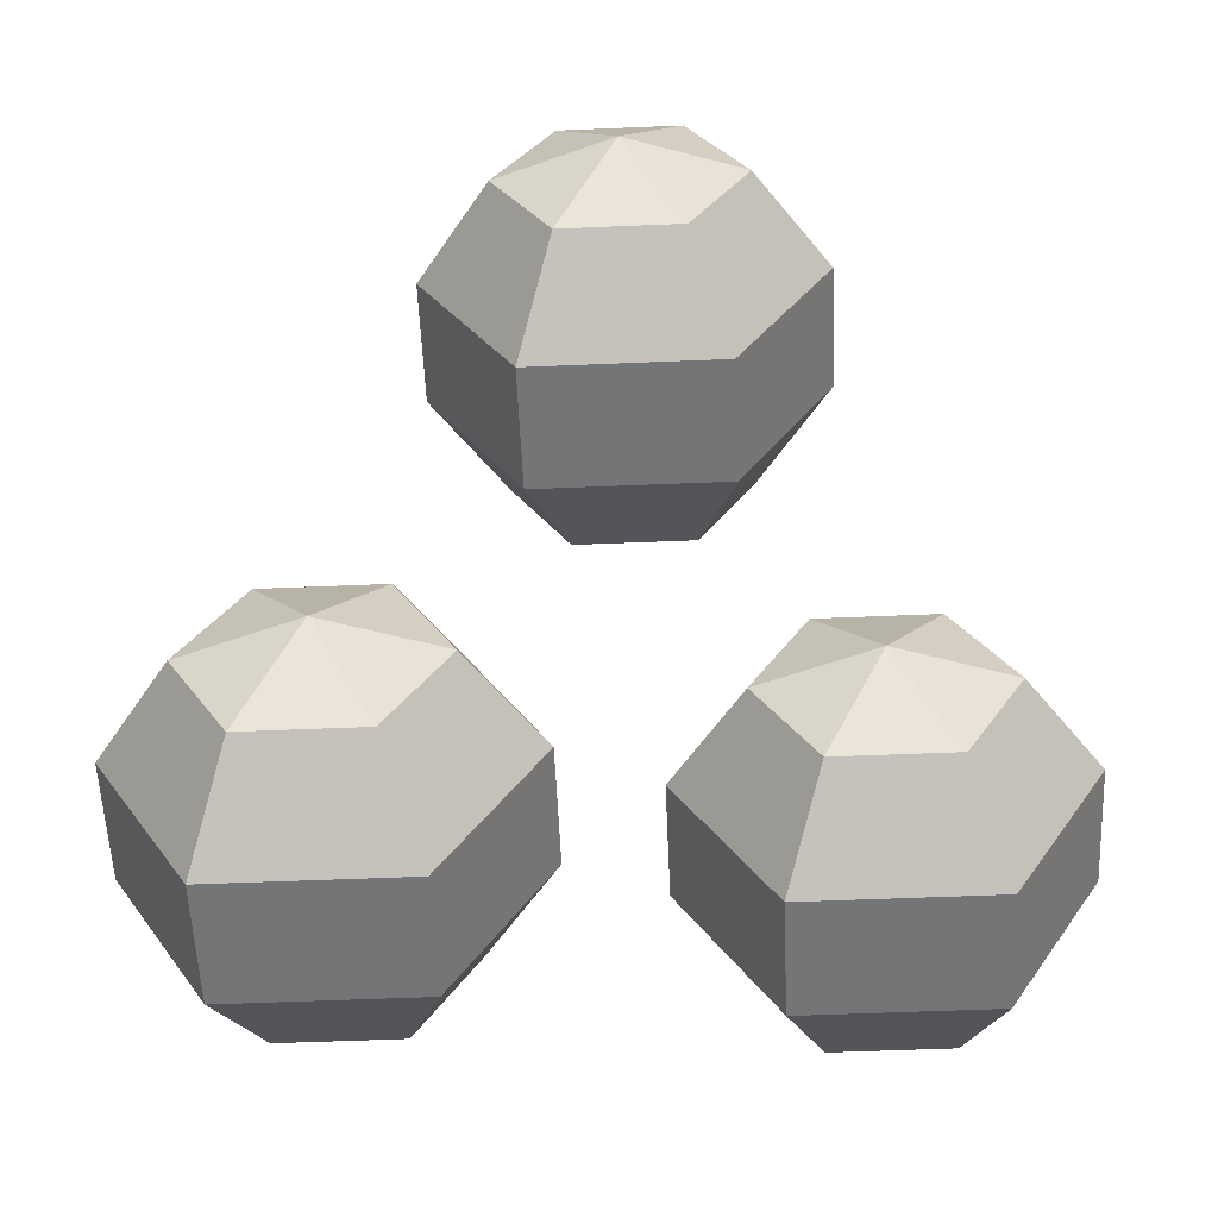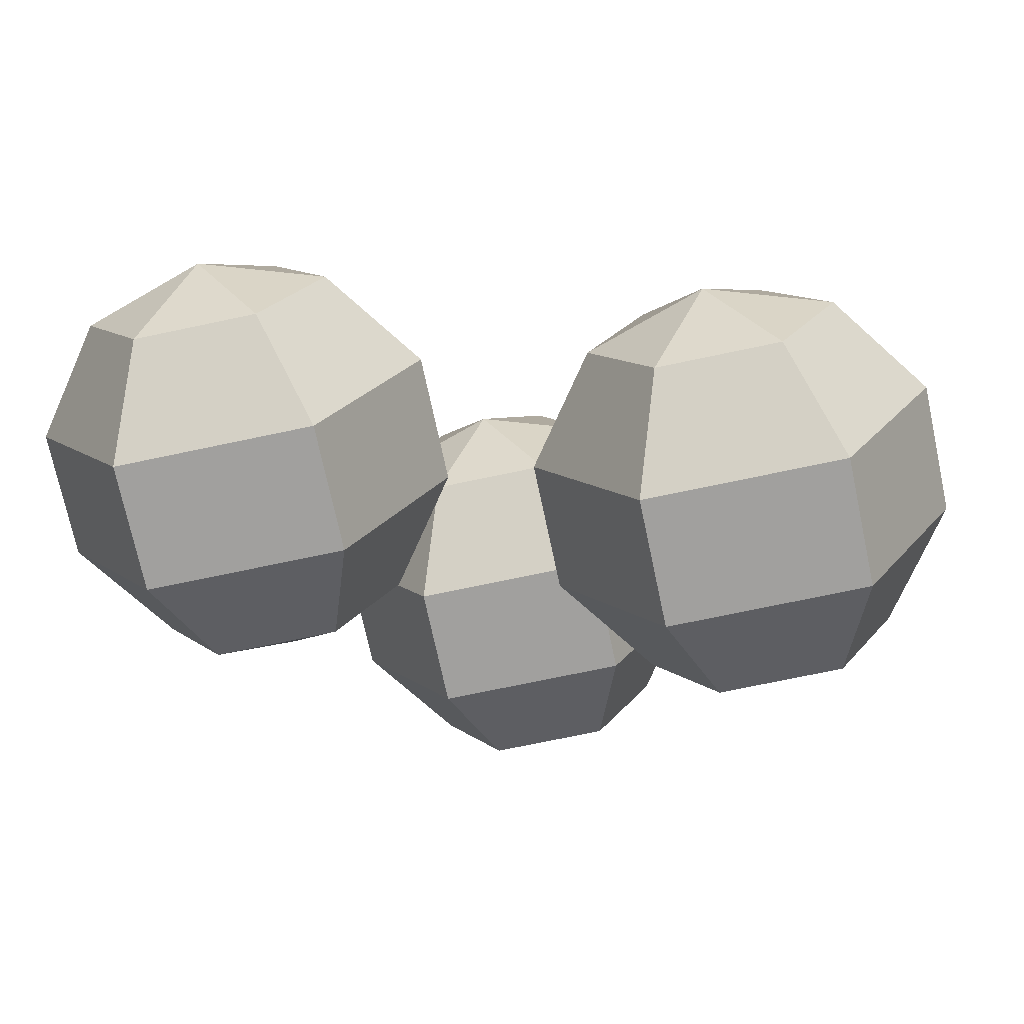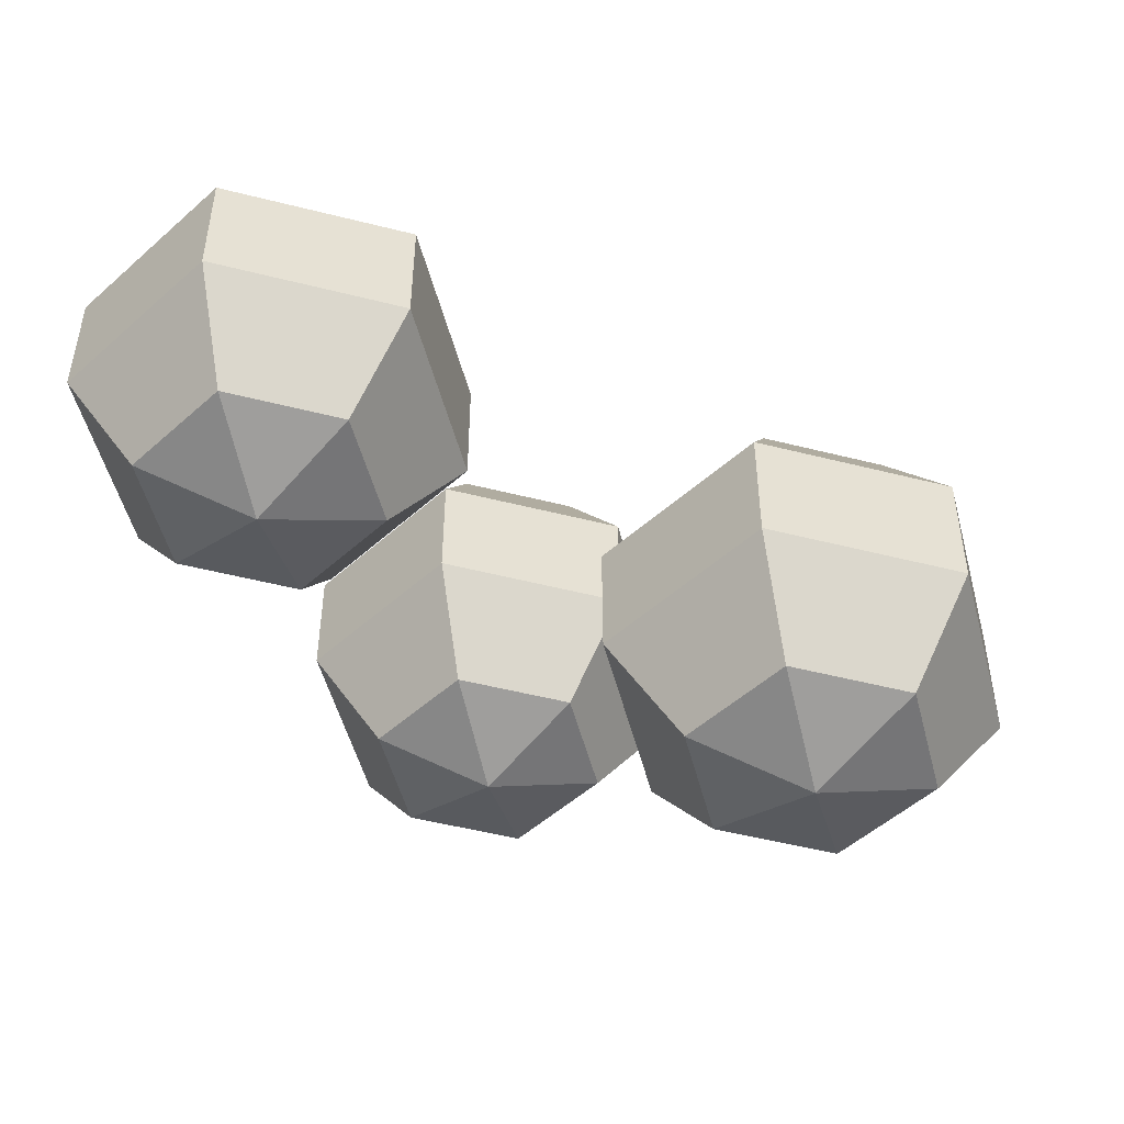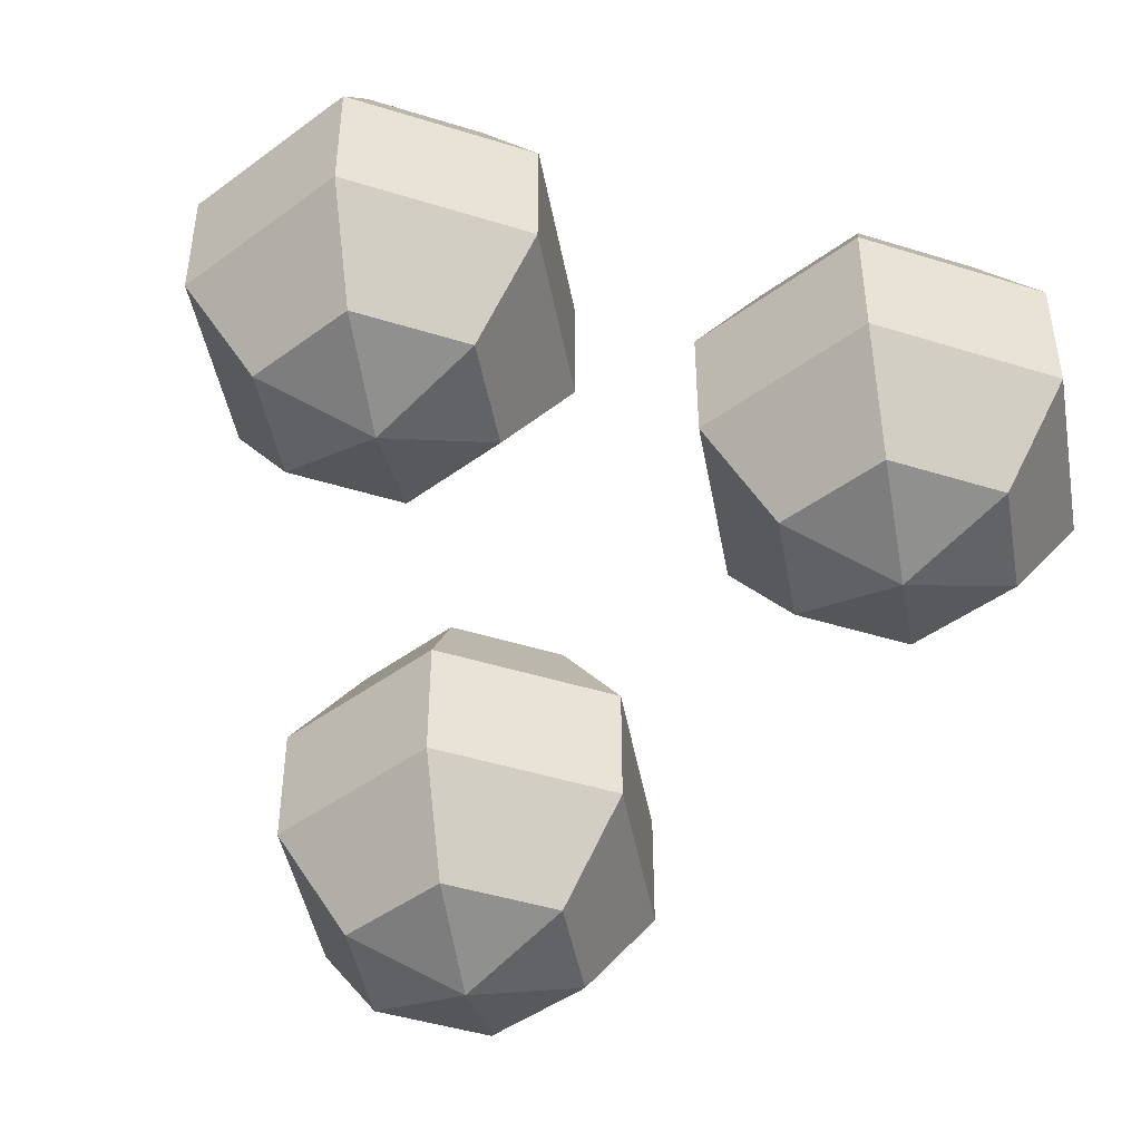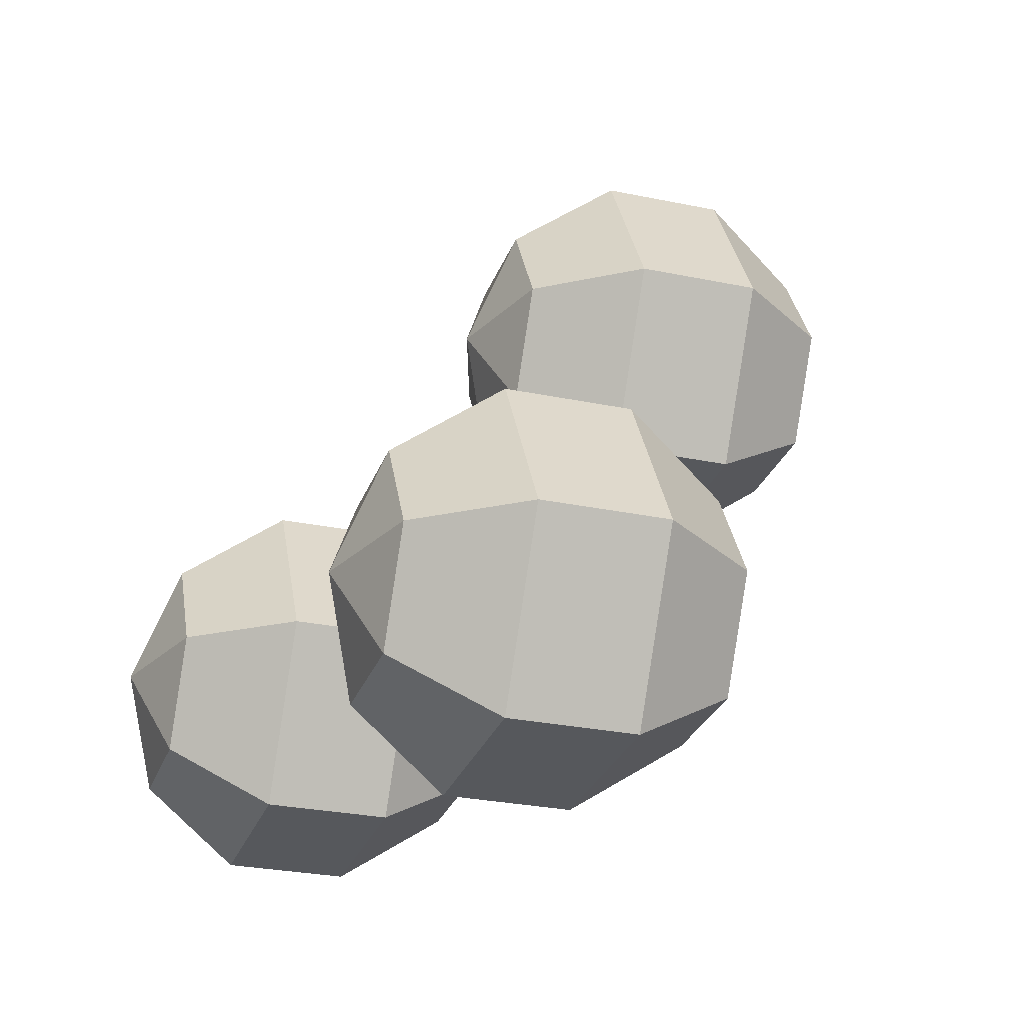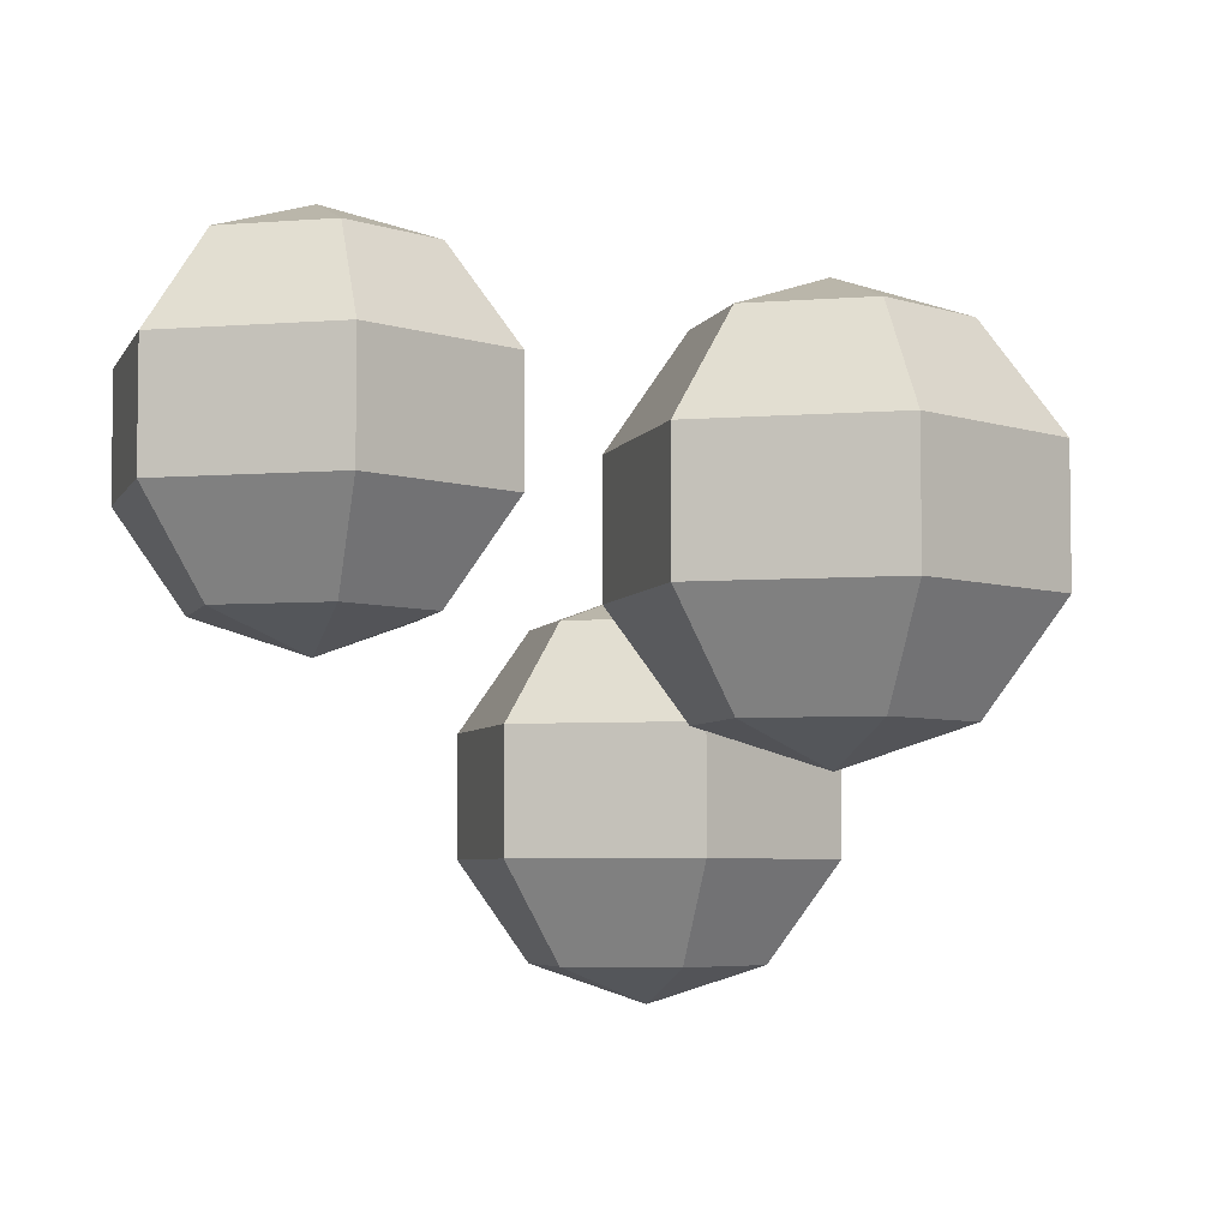
<metadata>
{"format":"obj","ext":"obj","renderer":"f3d","projection":"perspective","resolution":1024,"background":"white","views":[{"elev":-56.4,"azim":2.5,"up":"+Z"},{"elev":-71.8,"azim":-168.0,"up":"+Z"},{"elev":-50.6,"azim":-75.6,"up":"+Y"},{"elev":-45.7,"azim":160.3,"up":"+Y"},{"elev":-28.0,"azim":-107.6,"up":"+Z"},{"elev":-5.2,"azim":-166.0,"up":"+Y"}]}
</metadata>
<code>
o Cube.001_Cube.000
v 0.1701 0.7147 0.2711
v 0.09746 0.6147 0.2711
v 0.09746 0.4911 0.2711
v 0.1701 0.3911 0.2711
v 0.2289 0.7147 0.1693
v 0.1926 0.6147 0.1064
v 0.1926 0.4911 0.1064
v 0.2289 0.3911 0.1693
v 0.3465 0.7147 0.1693
v 0.3828 0.6147 0.1064
v 0.3828 0.4911 0.1064
v 0.3465 0.3911 0.1693
v 0.4052 0.7147 0.2711
v 0.4779 0.6147 0.2711
v 0.4779 0.4911 0.2711
v 0.4052 0.3911 0.2711
v 0.2877 0.3529 0.2711
v 0.3465 0.7147 0.3729
v 0.3828 0.6147 0.4358
v 0.3828 0.4911 0.4358
v 0.3465 0.3911 0.3729
v 0.2289 0.7147 0.3729
v 0.1926 0.6147 0.4358
v 0.1926 0.4911 0.4358
v 0.2289 0.3911 0.3729
v 0.2877 0.7529 0.2711
v 0.429 0.5101 0.7134
v 0.3564 0.4101 0.7134
v 0.3564 0.2865 0.7134
v 0.429 0.1865 0.7134
v 0.4878 0.5101 0.6116
v 0.4515 0.4101 0.5487
v 0.4515 0.2865 0.5487
v 0.4878 0.1865 0.6116
v 0.6053 0.5101 0.6116
v 0.6417 0.4101 0.5487
v 0.6417 0.2865 0.5487
v 0.6053 0.1865 0.6116
v 0.6641 0.5101 0.7134
v 0.7368 0.4101 0.7134
v 0.7368 0.2865 0.7134
v 0.6641 0.1865 0.7134
v 0.5466 0.1483 0.7134
v 0.6053 0.5101 0.8152
v 0.6417 0.4101 0.8782
v 0.6417 0.2865 0.8782
v 0.6053 0.1865 0.8152
v 0.4878 0.5101 0.8152
v 0.4515 0.4101 0.8782
v 0.4515 0.2865 0.8782
v 0.4878 0.1865 0.8152
v 0.5466 0.5483 0.7134
v 0.6407 0.8205 0.3536
v 0.568 0.7205 0.3536
v 0.568 0.5969 0.3536
v 0.6407 0.4969 0.3536
v 0.6994 0.8205 0.2518
v 0.6631 0.7205 0.1889
v 0.6631 0.5969 0.1889
v 0.6994 0.4969 0.2518
v 0.817 0.8205 0.2518
v 0.8533 0.7205 0.1889
v 0.8533 0.5969 0.1889
v 0.817 0.4969 0.2518
v 0.8758 0.8205 0.3536
v 0.9484 0.7205 0.3536
v 0.9484 0.5969 0.3536
v 0.8758 0.4969 0.3536
v 0.7582 0.4587 0.3536
v 0.817 0.8205 0.4554
v 0.8533 0.7205 0.5183
v 0.8533 0.5969 0.5183
v 0.817 0.4969 0.4554
v 0.6994 0.8205 0.4554
v 0.6631 0.7205 0.5183
v 0.6631 0.5969 0.5183
v 0.6994 0.4969 0.4554
v 0.7582 0.8587 0.3536
f 1 26 5
f 4 3 7 8
f 2 1 5 6
f 17 4 8
f 3 2 6 7
f 17 8 12
f 7 6 10 11
f 5 26 9
f 8 7 11 12
f 6 5 9 10
f 17 12 16
f 11 10 14 15
f 9 26 13
f 12 11 15 16
f 10 9 13 14
f 17 16 21
f 15 14 19 20
f 13 26 18
f 16 15 20 21
f 14 13 18 19
f 17 21 25
f 20 19 23 24
f 18 26 22
f 21 20 24 25
f 19 18 22 23
f 17 25 4
f 24 23 2 3
f 22 26 1
f 25 24 3 4
f 23 22 1 2
f 27 52 31
f 30 29 33 34
f 28 27 31 32
f 43 30 34
f 29 28 32 33
f 43 34 38
f 33 32 36 37
f 31 52 35
f 34 33 37 38
f 32 31 35 36
f 43 38 42
f 37 36 40 41
f 35 52 39
f 38 37 41 42
f 36 35 39 40
f 43 42 47
f 41 40 45 46
f 39 52 44
f 42 41 46 47
f 40 39 44 45
f 43 47 51
f 46 45 49 50
f 44 52 48
f 47 46 50 51
f 45 44 48 49
f 43 51 30
f 50 49 28 29
f 48 52 27
f 51 50 29 30
f 49 48 27 28
f 53 78 57
f 56 55 59 60
f 54 53 57 58
f 69 56 60
f 55 54 58 59
f 69 60 64
f 59 58 62 63
f 57 78 61
f 60 59 63 64
f 58 57 61 62
f 69 64 68
f 63 62 66 67
f 61 78 65
f 64 63 67 68
f 62 61 65 66
f 69 68 73
f 67 66 71 72
f 65 78 70
f 68 67 72 73
f 66 65 70 71
f 69 73 77
f 72 71 75 76
f 70 78 74
f 73 72 76 77
f 71 70 74 75
f 69 77 56
f 76 75 54 55
f 74 78 53
f 77 76 55 56
f 75 74 53 54

</code>
